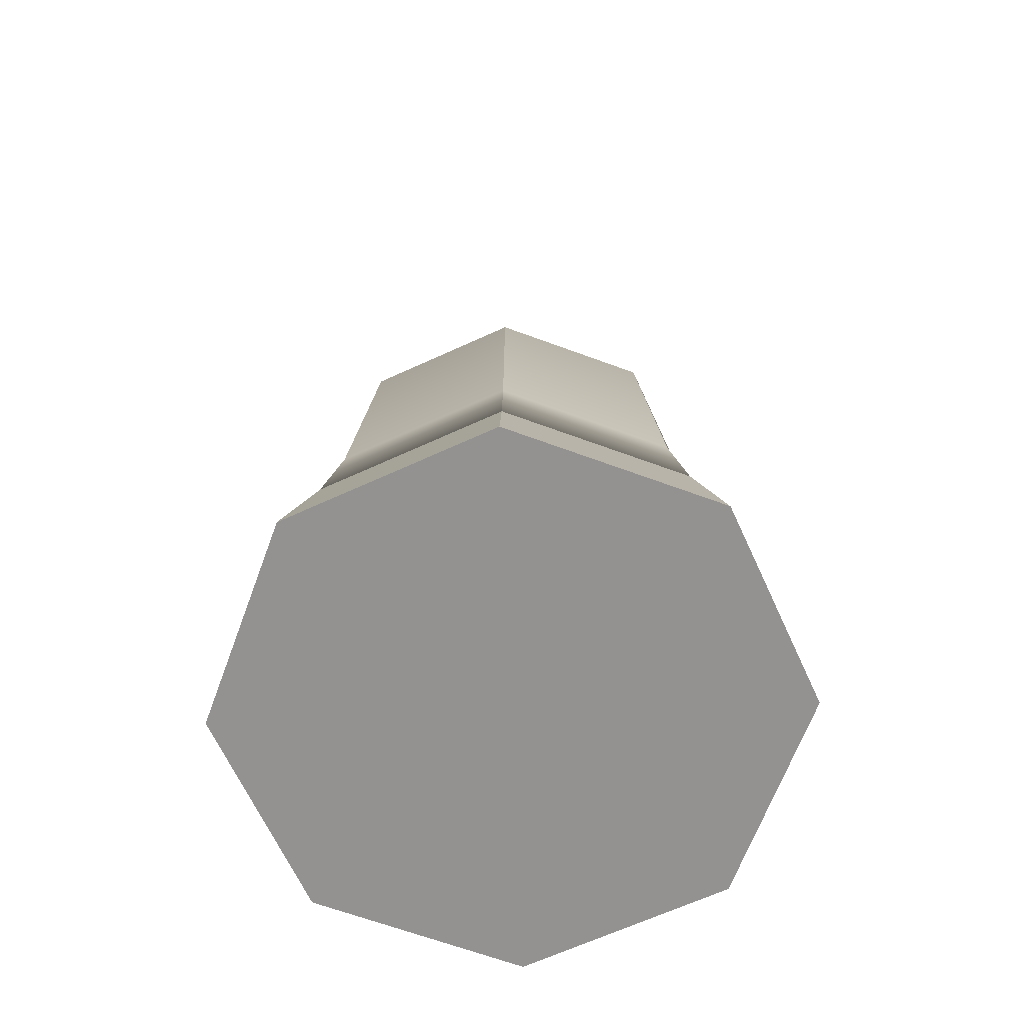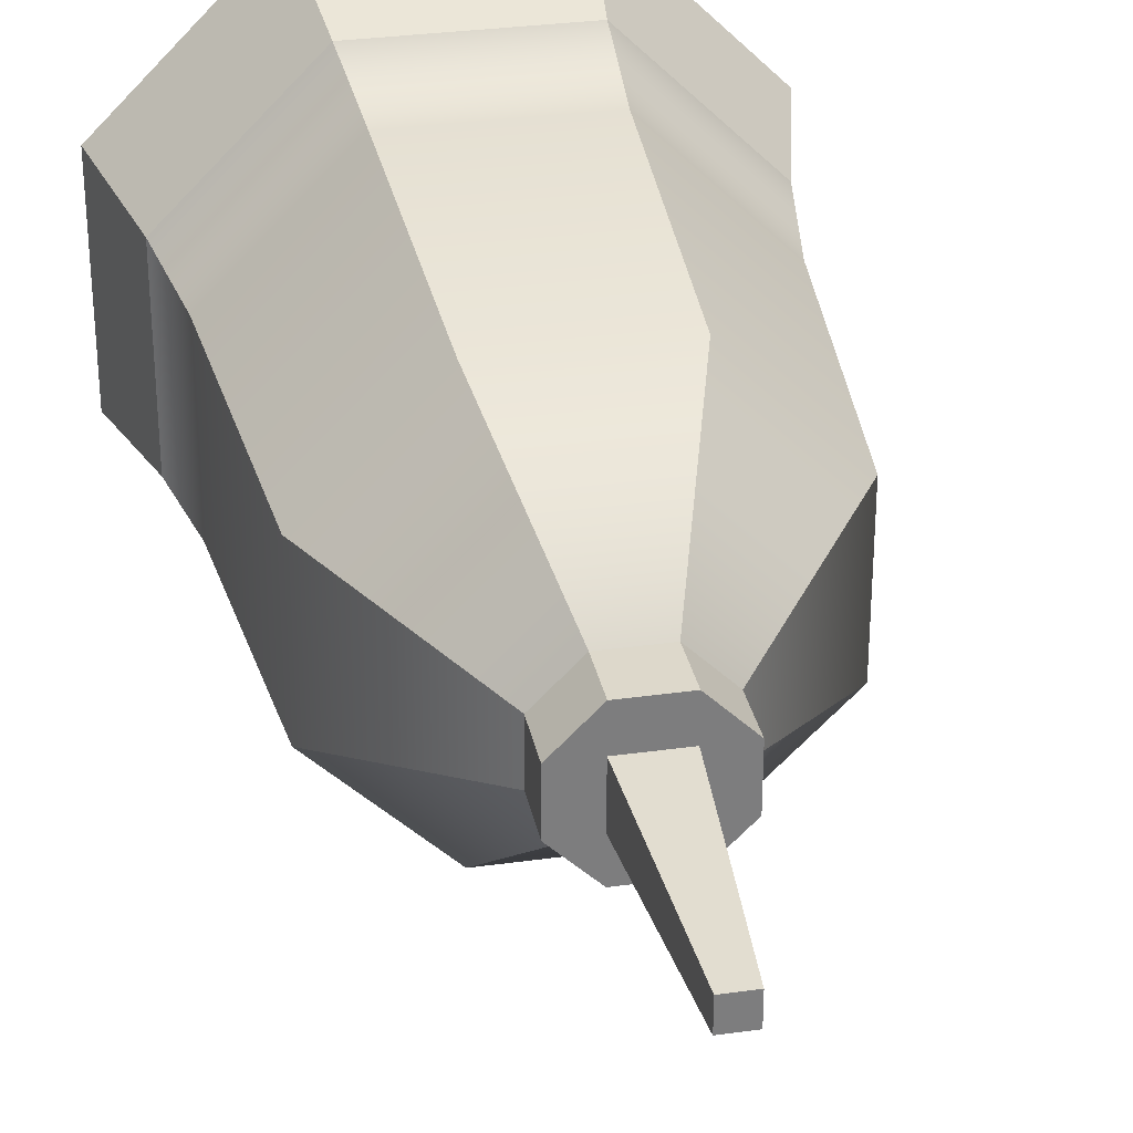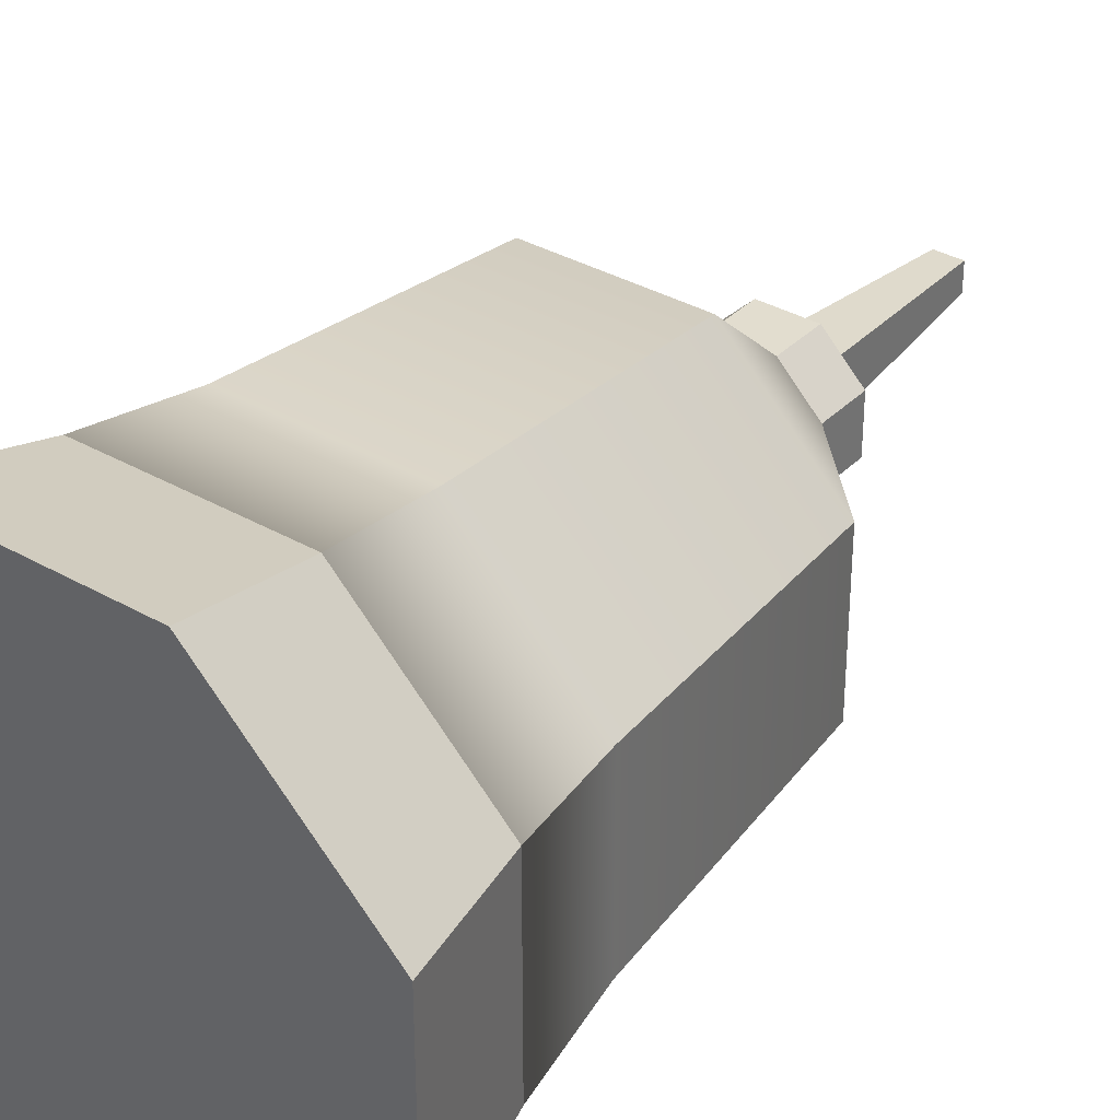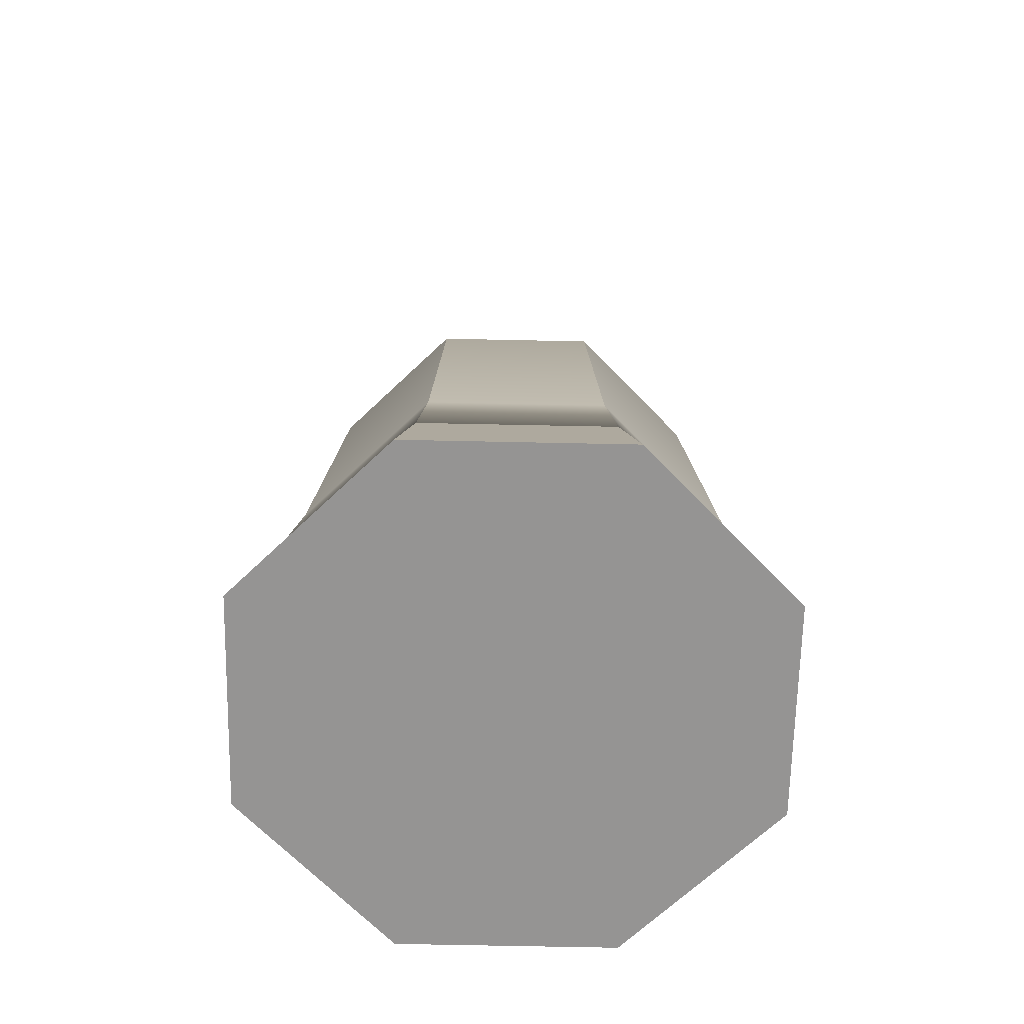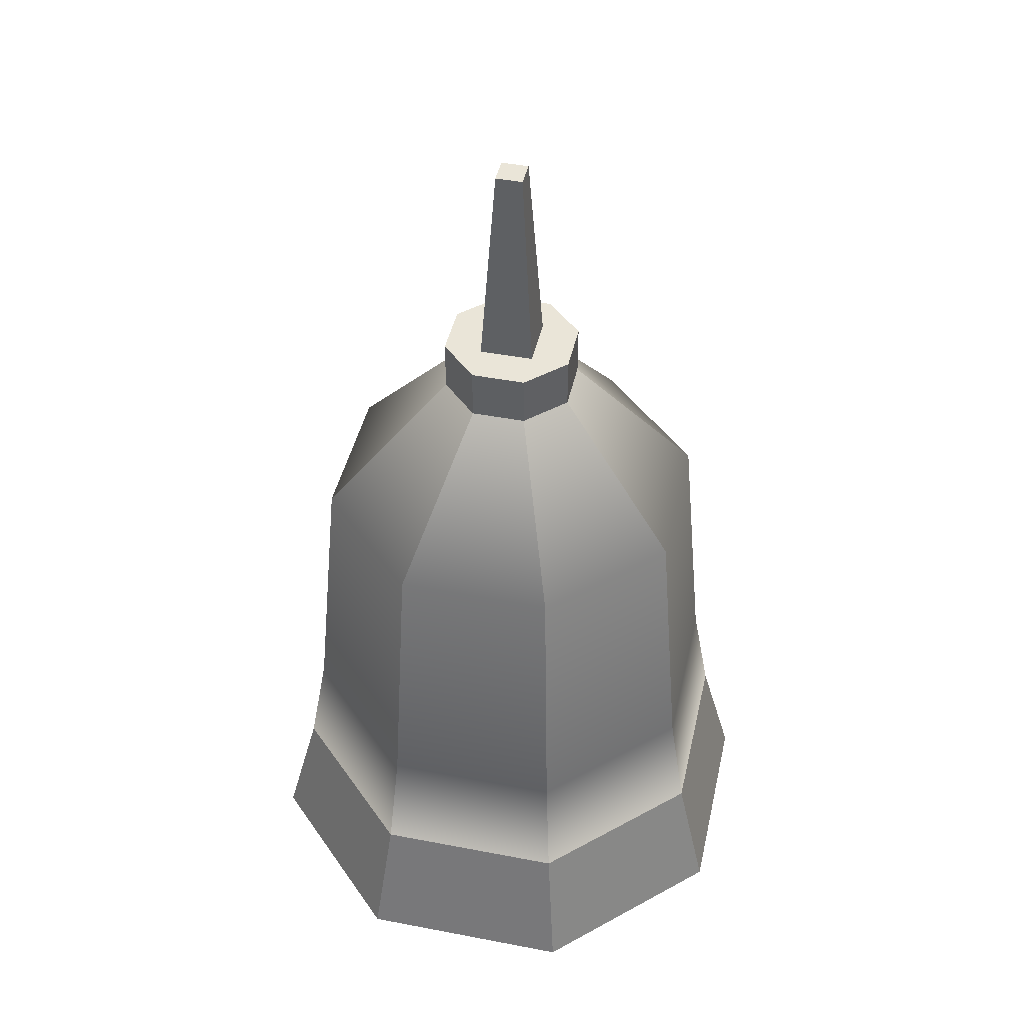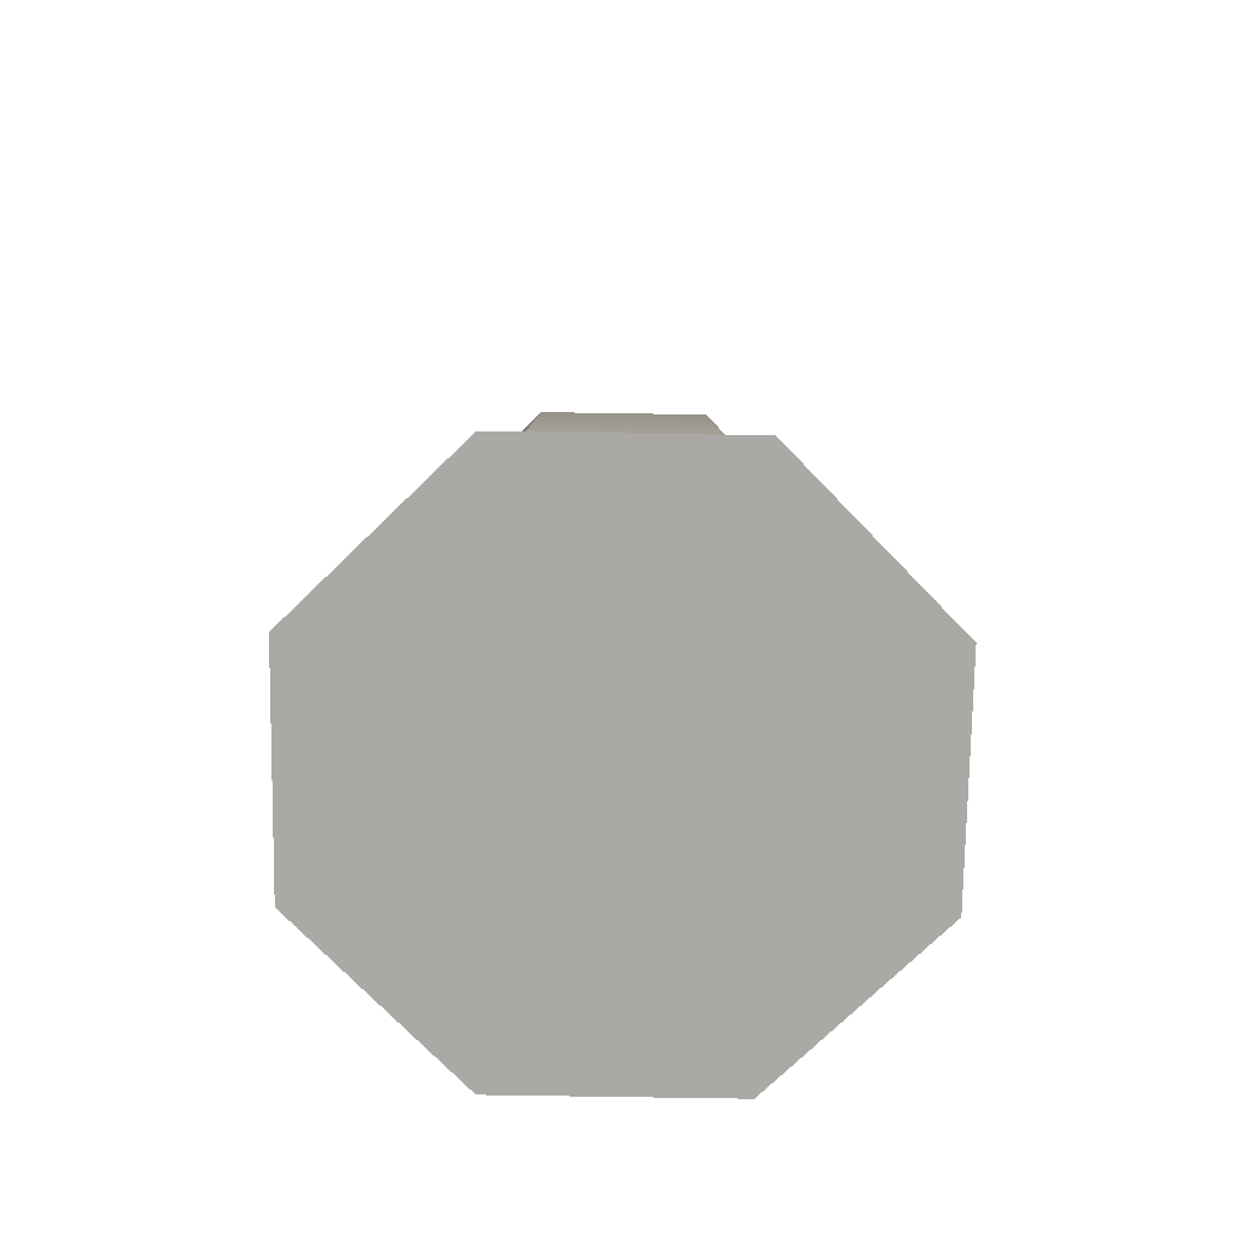
<metadata>
{"format":"obj","ext":"obj","renderer":"f3d","projection":"perspective","resolution":1024,"background":"white","views":[{"elev":-66.4,"azim":159.7,"up":"+Y"},{"elev":31.2,"azim":168.7,"up":"+Z"},{"elev":34.9,"azim":37.5,"up":"+Z"},{"elev":-67.1,"azim":-91.2,"up":"+Y"},{"elev":44.6,"azim":-77.4,"up":"+Y"},{"elev":-75.3,"azim":-135.9,"up":"+Y"}]}
</metadata>
<code>
g default
v -0.8699 0 -12.69
v -0.8699 0 -13.1
v -1.163 0 -12.39
v -1.163 0 -13.39
v -1.577 0 -12.39
v -1.577 0 -13.39
v -1.87 0 -12.69
v -1.87 0 -13.1
v -1.189 0.25 -12.46
v -1.551 0.25 -12.46
v -0.9324 0.25 -12.71
v -0.9324 0.25 -13.08
v -1.189 0.25 -13.33
v -1.551 0.25 -13.33
v -1.807 0.25 -13.08
v -1.807 0.25 -12.71
v -1.318 1.37 -13.02
v -1.318 1.37 -12.95
v -1.422 1.37 -13.02
v -1.422 1.37 -12.95
v -1.495 1.37 -12.95
v -1.422 1.37 -12.84
v -1.422 1.37 -12.77
v -1.495 1.37 -12.84
v -1.318 1.37 -12.77
v -1.245 1.37 -12.84
v -1.245 1.37 -12.95
v -1.318 1.37 -12.84
v -1.495 1.27 -12.95
v -1.495 1.27 -12.84
v -1.422 1.27 -12.77
v -1.318 1.27 -12.77
v -1.245 1.27 -12.84
v -1.245 1.27 -12.95
v -1.318 1.27 -13.02
v -1.422 1.27 -13.02
v -1.344 1.77 -12.92
v -1.344 1.77 -12.87
v -1.396 1.77 -12.92
v -1.396 1.77 -12.87
v -1.37 0 -12.89
v -1.015 0.9898 -13.04
v -1.015 0.9898 -12.75
v -1.223 0.9898 -12.54
v -1.517 0.9898 -12.54
v -1.725 0.9898 -12.75
v -1.725 0.9898 -13.04
v -1.517 0.9898 -13.25
v -1.223 0.9898 -13.25
v -0.9675 0.4585 -13.06
v -0.9675 0.4585 -12.73
v -1.203 0.4585 -12.49
v -1.537 0.4585 -12.49
v -1.772 0.4585 -12.73
v -1.772 0.4585 -13.06
v -1.537 0.4585 -13.3
v -1.203 0.4585 -13.3
g rocket_topB RocketTopB1
f 5 41 3
f 5 3 9 10
f 1 11 9 3
f 1 2 12 11
f 2 4 13 12
f 4 6 14 13
f 14 6 8 15
f 15 8 7 16
f 10 16 7 5
f 18 17 19 20
f 22 24 23
f 18 27 17
f 22 23 25 28
f 21 29 30 24
f 24 30 31 23
f 31 32 25 23
f 33 26 25 32
f 34 27 26 33
f 35 17 27 34
f 35 36 19 17
f 19 36 29 21
f 38 37 39 40
f 18 20 39 37
f 28 18 37 38
f 39 20 22 40
f 22 28 38 40
f 13 11 12
f 11 13 9
f 9 13 14
f 9 14 10
f 10 14 15
f 10 15 16
f 11 12 50 51
f 54 55 15 16
f 13 14 56 57
f 55 56 14 15
f 10 9 52 53
f 10 53 54 16
f 57 50 12 13
f 9 11 51 52
f 20 19 21
f 20 21 24 22
f 25 26 28
f 28 26 27 18
f 6 4 41
f 41 4 2
f 41 2 1
f 41 1 3
f 7 41 5
f 8 41 7
f 6 41 8
f 43 42 34 33
f 44 43 33 32
f 45 44 32 31
f 46 45 31 30
f 29 47 46 30
f 29 36 48 47
f 49 48 36 35
f 34 42 49 35
f 51 50 42 43
f 52 51 43 44
f 53 52 44 45
f 54 53 45 46
f 46 47 55 54
f 47 48 56 55
f 57 56 48 49
f 49 42 50 57

</code>
